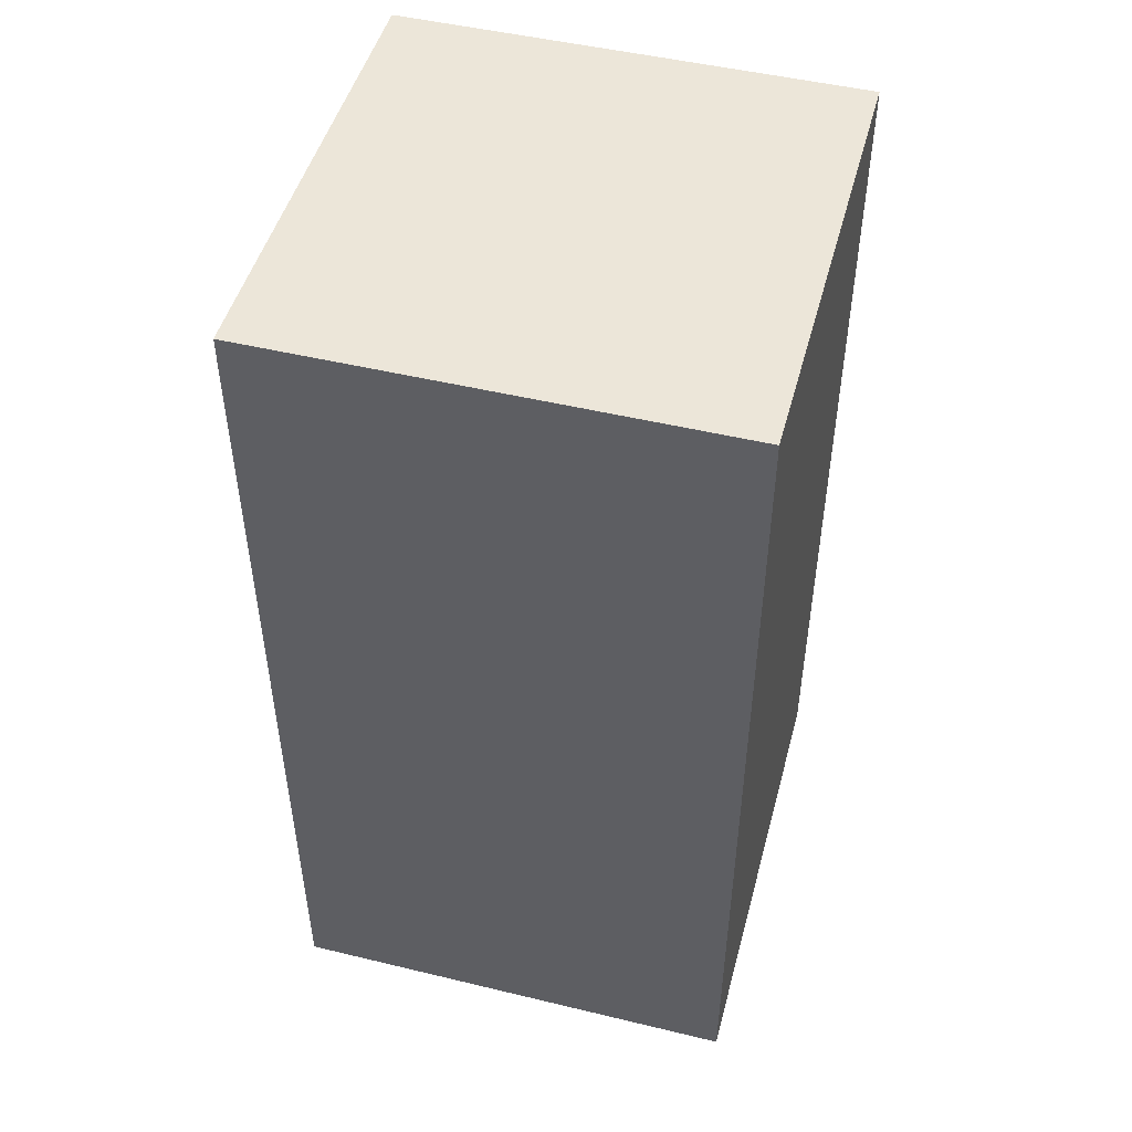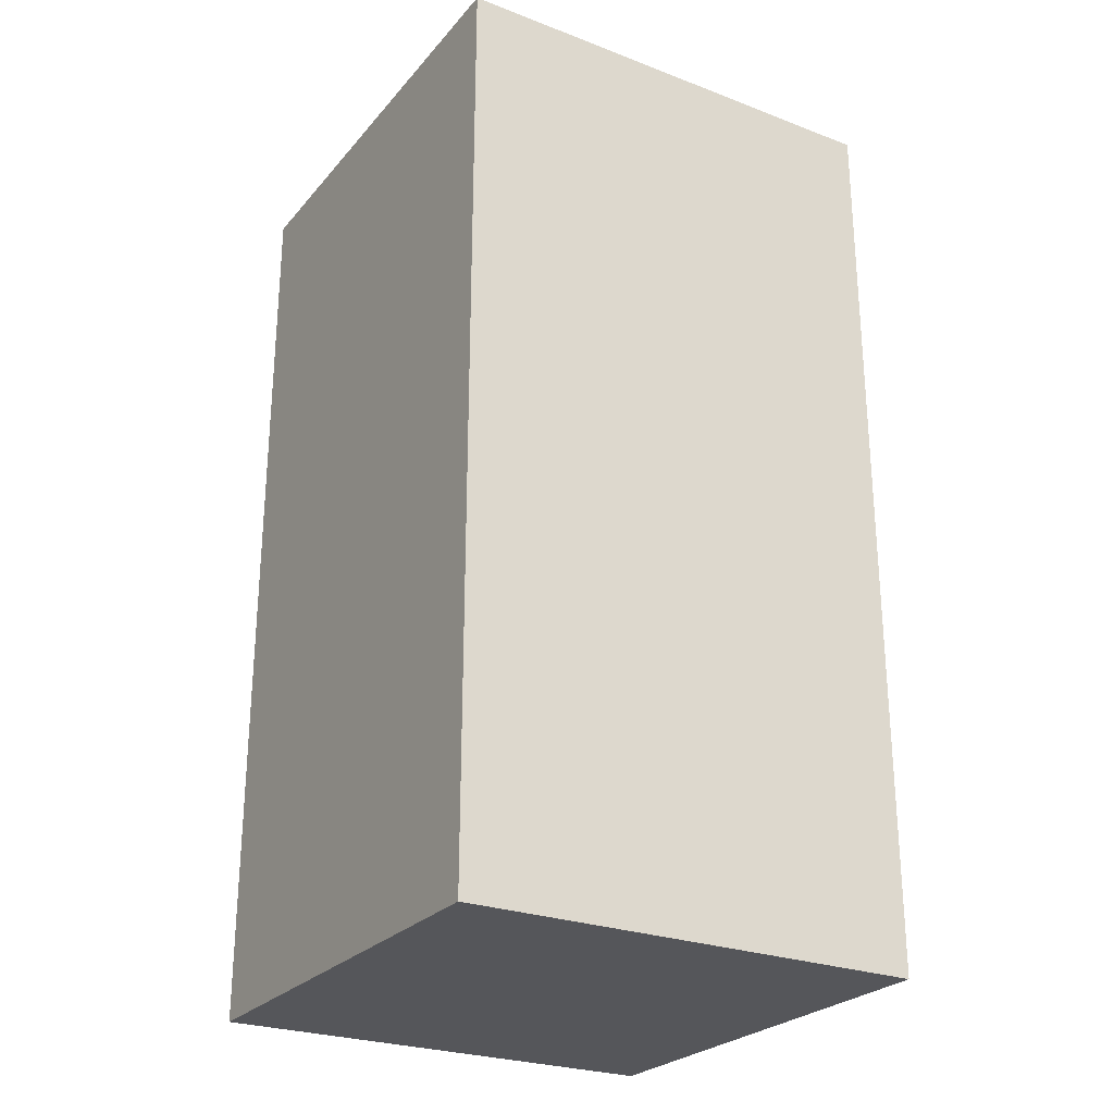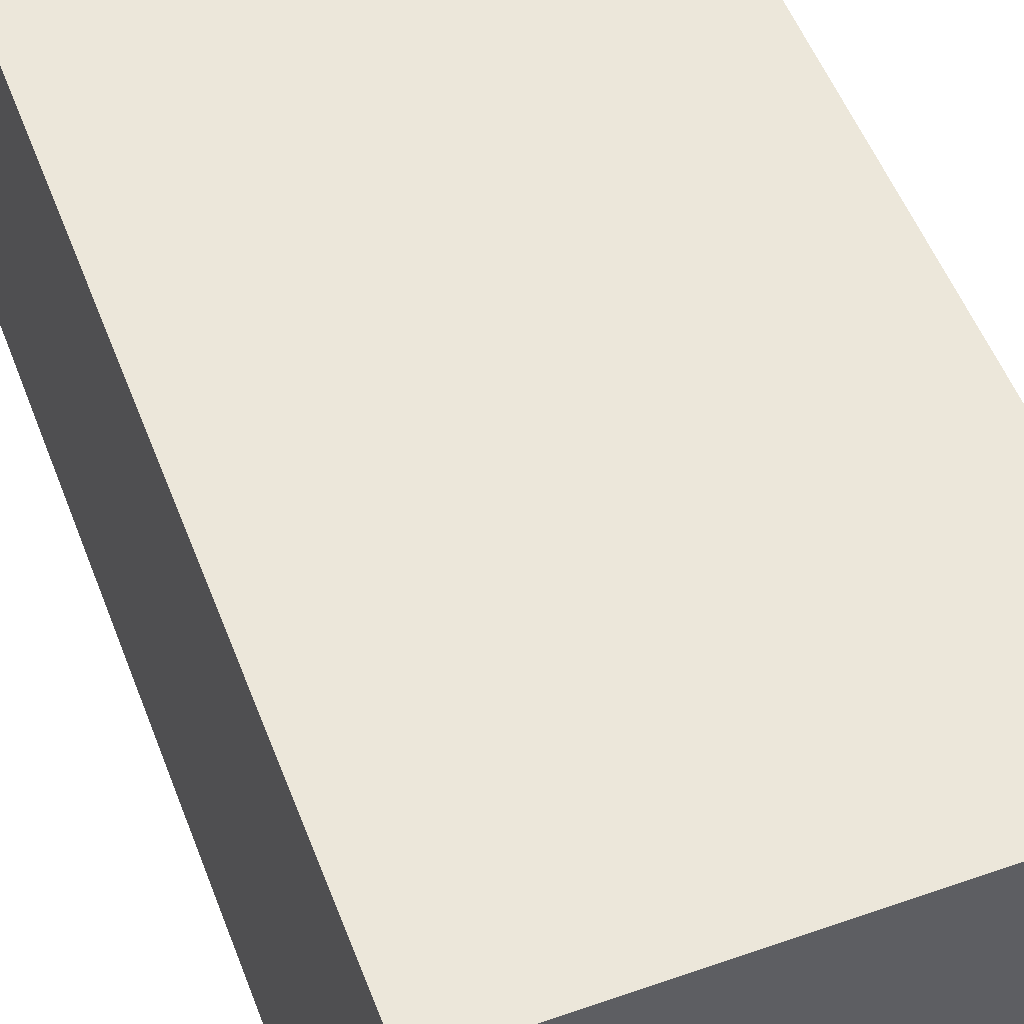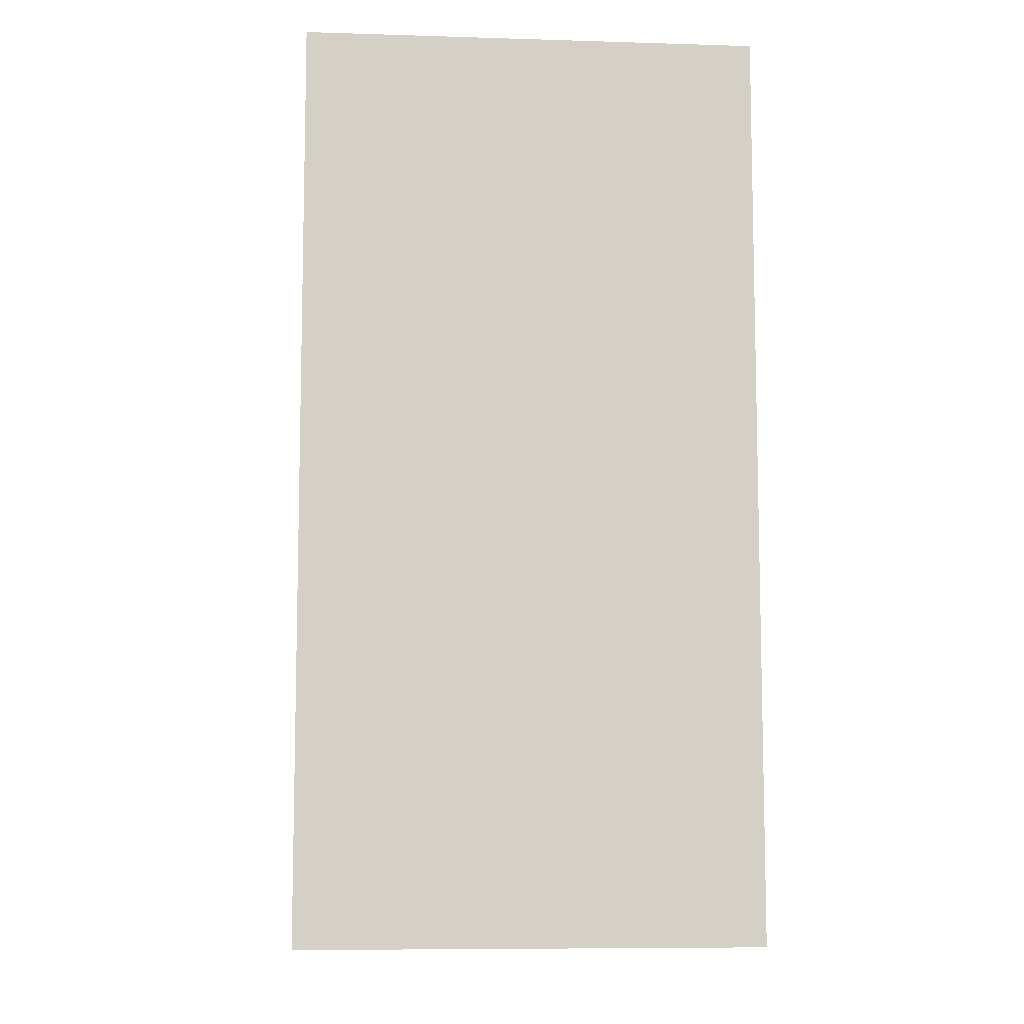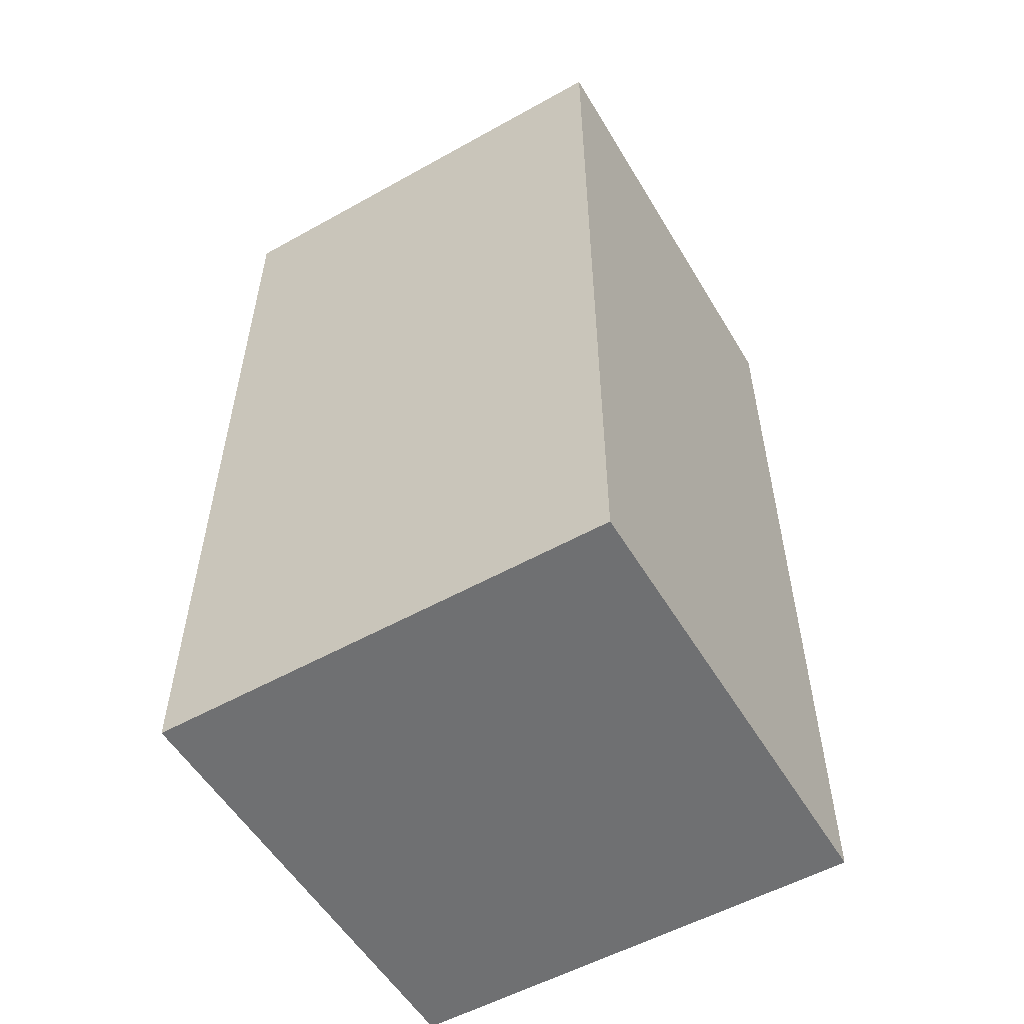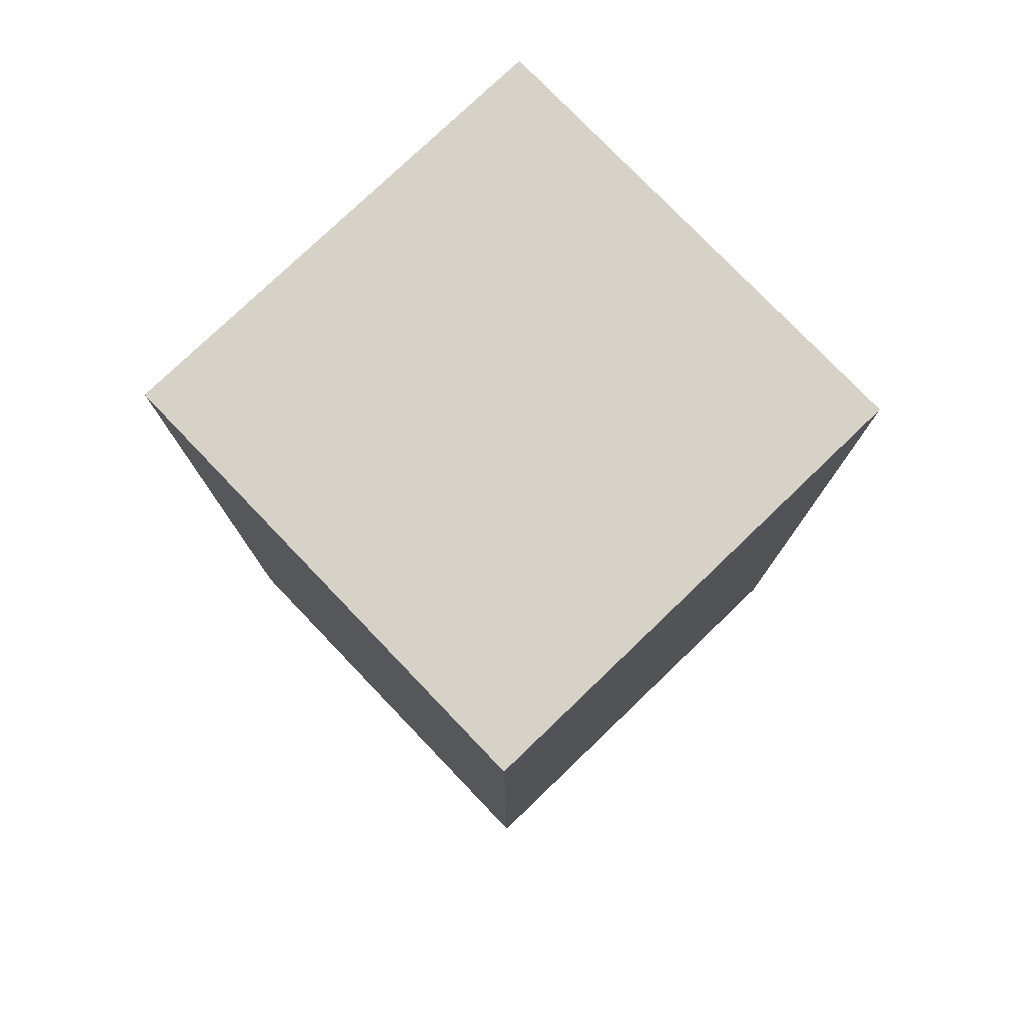
<metadata>
{"format":"obj","ext":"obj","renderer":"f3d","projection":"perspective","resolution":1024,"background":"white","views":[{"elev":48.7,"azim":-165.0,"up":"+Z"},{"elev":-26.1,"azim":59.0,"up":"+Z"},{"elev":52.8,"azim":159.4,"up":"+Y"},{"elev":-8.5,"azim":85.3,"up":"+Z"},{"elev":-54.8,"azim":30.5,"up":"+Z"},{"elev":77.8,"azim":-43.8,"up":"+Z"}]}
</metadata>
<code>
o Plane
v 0 -0 0.5
v 0 -0.5 0.5
v 0.5 -0.5 0.5
v 0.5 -0 0.5
v 0 0 -0.5
v 0 -0.5 -0.5
v 0.5 -0.5 -0.5
v 0.5 0 -0.5
f 2 4 1
f 5 2 1
f 7 2 6
f 8 1 4
f 8 6 5
f 8 3 7
f 2 3 4
f 5 6 2
f 7 3 2
f 8 5 1
f 8 7 6
f 8 4 3

</code>
